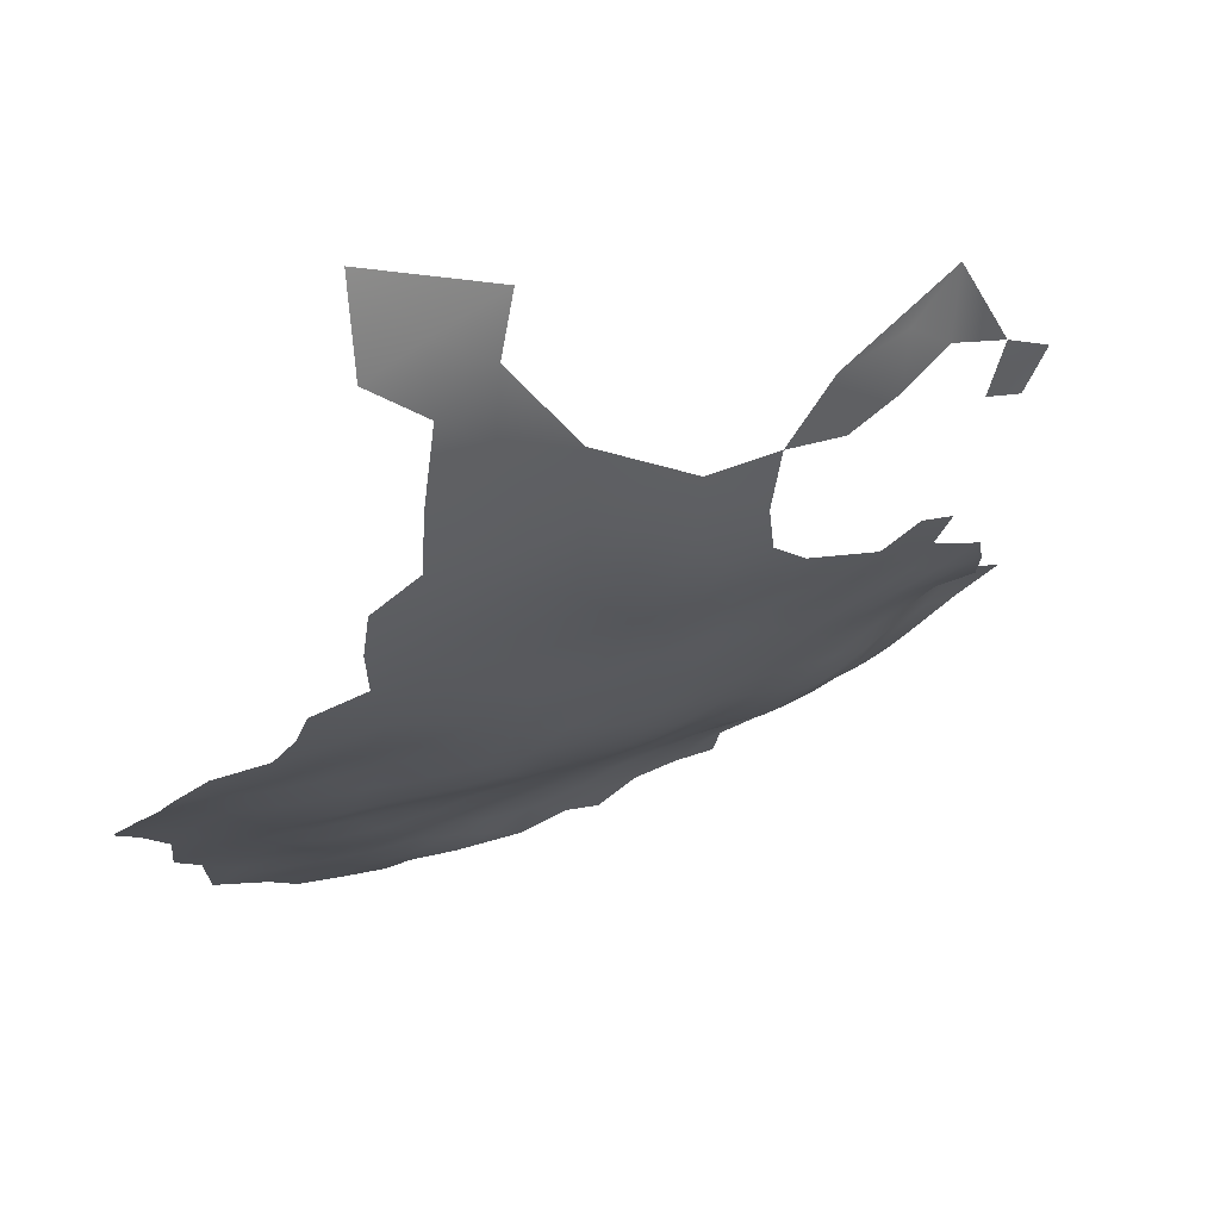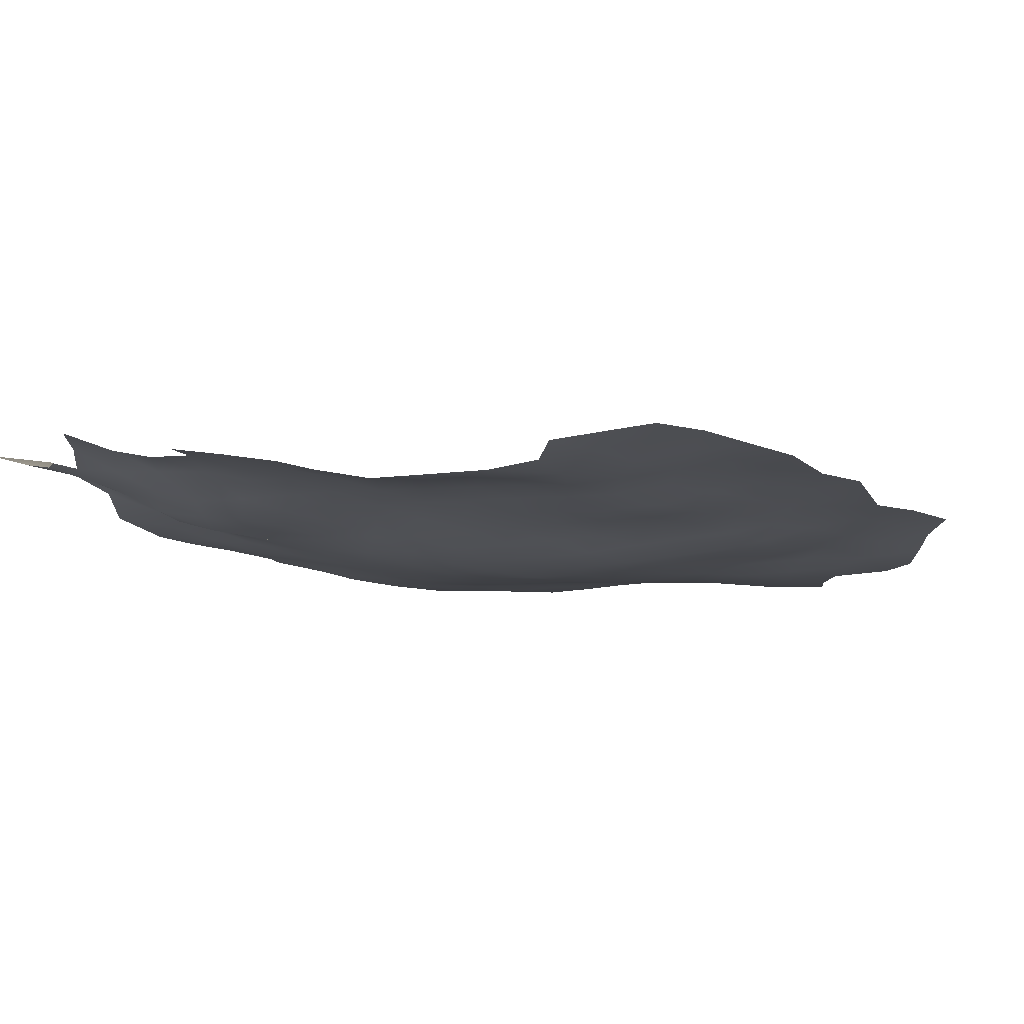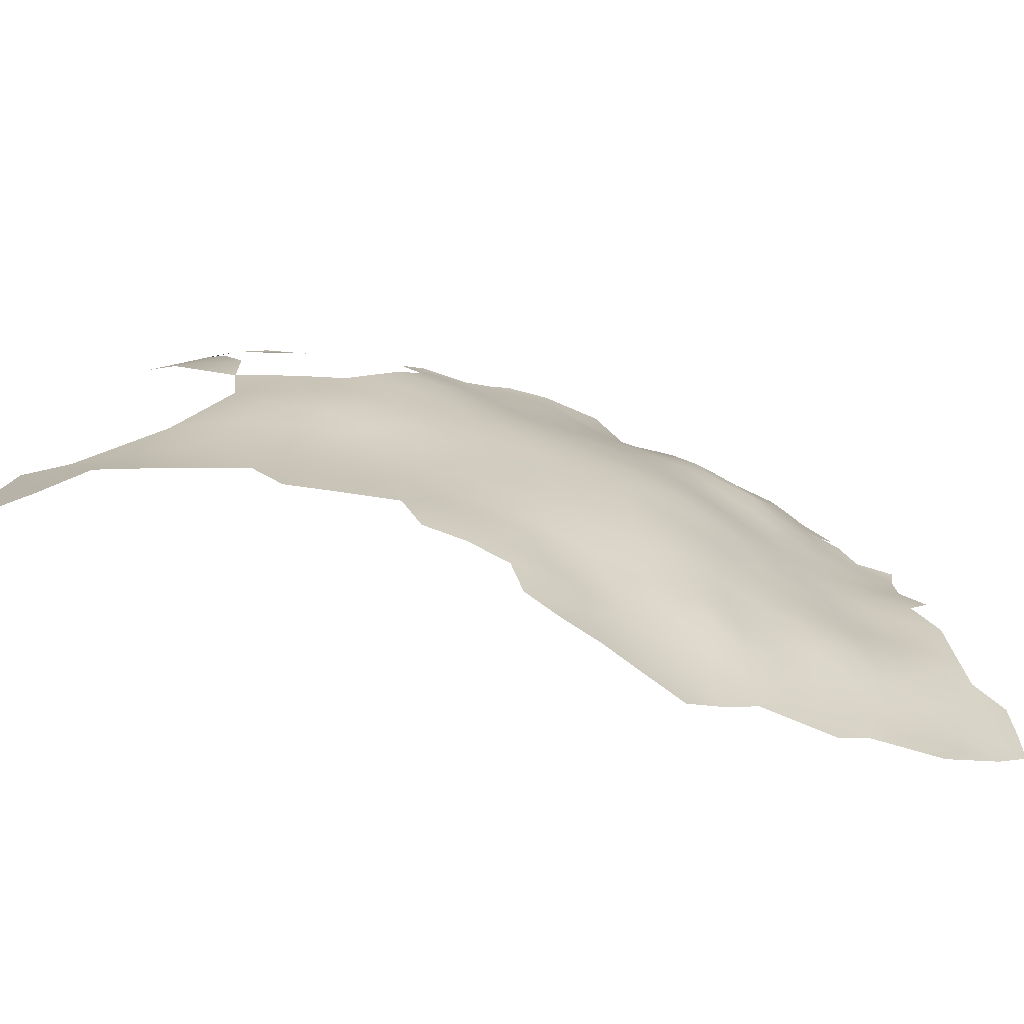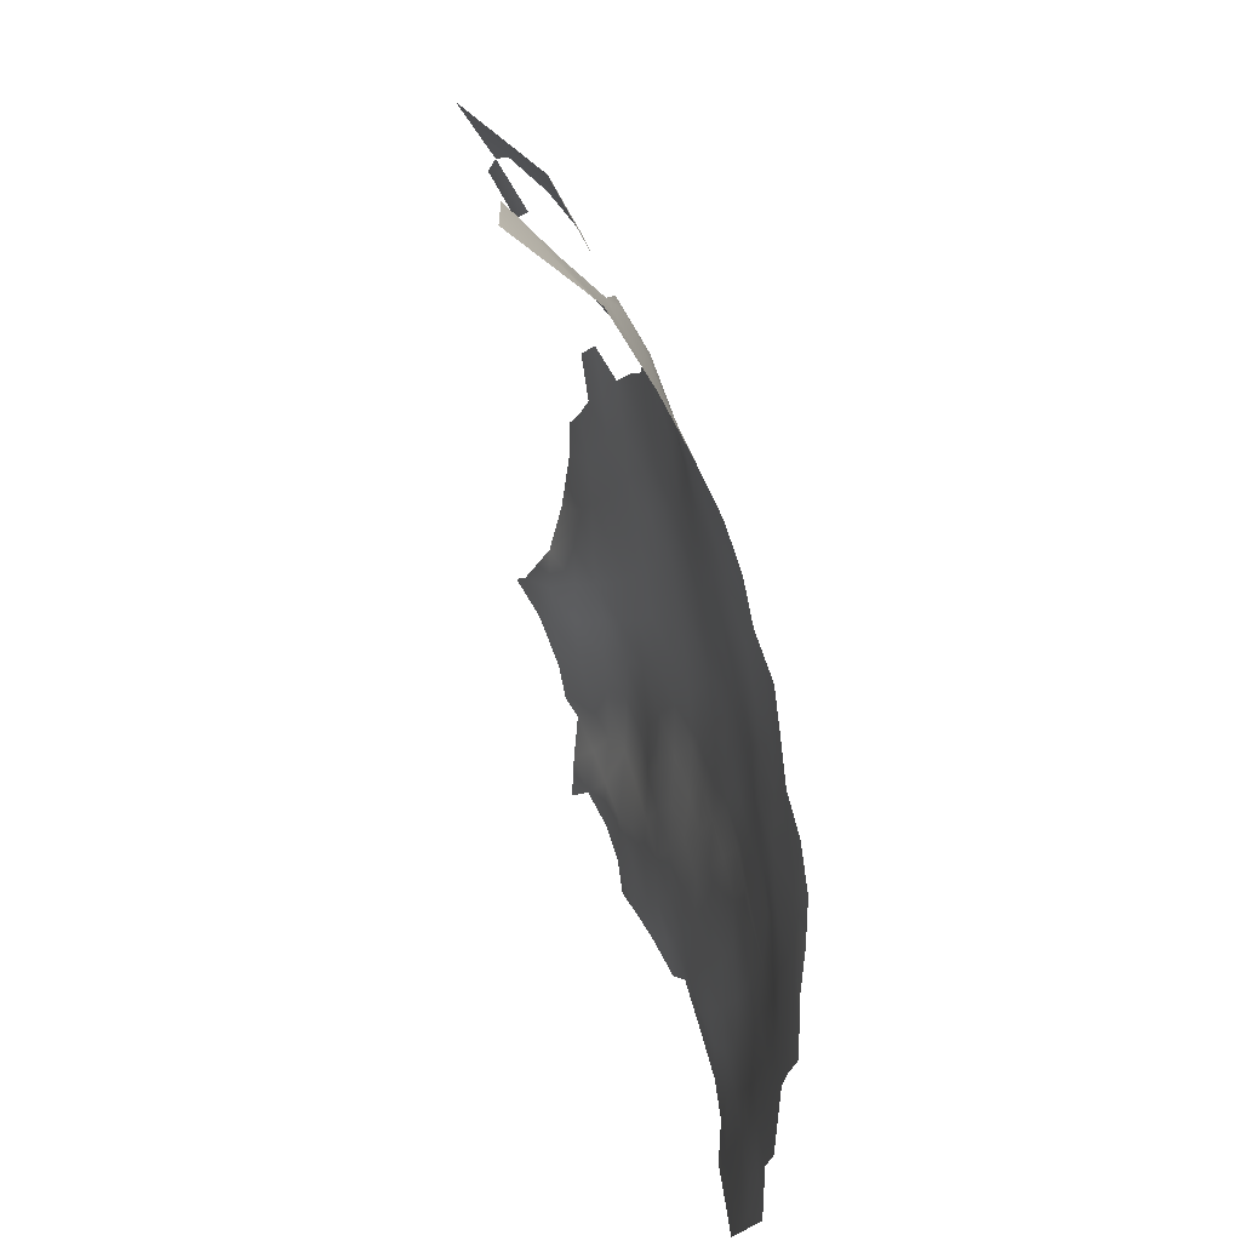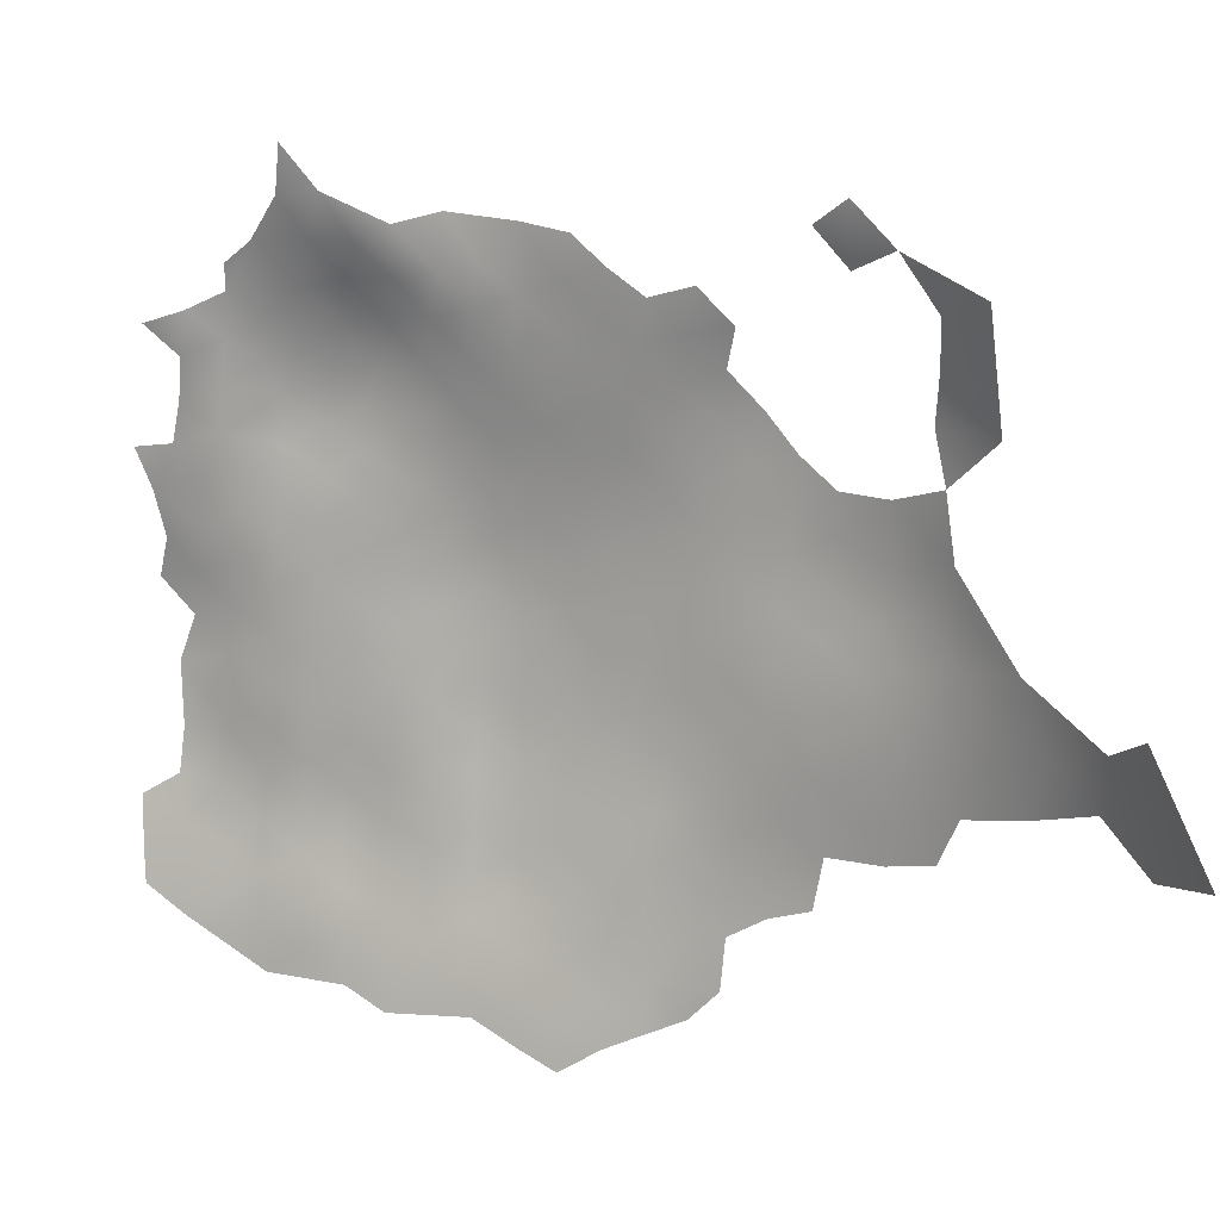
<metadata>
{"format":"obj","ext":"obj","renderer":"f3d","projection":"perspective","resolution":1024,"background":"white","views":[{"elev":18.9,"azim":80.5,"up":"+Z"},{"elev":-49.5,"azim":-70.9,"up":"+Z"},{"elev":-55.3,"azim":118.8,"up":"+Y"},{"elev":-51.7,"azim":54.0,"up":"+Y"},{"elev":-4.1,"azim":-14.8,"up":"+Y"}]}
</metadata>
<code>
v -140.3 1075 -541
v -140.3 1072 -542
v -140.3 1069 -543
v -140.3 1067 -543.7
v -140.3 1064 -544.4
v -142.7 1066 -545.2
v -142.7 1068 -544.4
v -145 1067 -545.9
v -145 1070 -545.1
v -142.7 1071 -543.6
v -138 1068 -542.3
v -138 1065 -542.9
v -147.2 1066 -547.7
v -147.3 1069 -546.8
v -145 1065 -546.8
v -138 1062 -543.6
v -135.7 1066 -541.4
v -135.7 1063 -542.1
v -138 1071 -541.5
v -147.3 1072 -545.8
v -149.5 1068 -548.7
v -149.5 1071 -547.5
v -145 1073 -544.2
v -133.5 1064 -540.4
v -133.4 1062 -541.2
v -135.7 1061 -542.8
v -135.8 1069 -540.7
v -135.8 1072 -539.7
v -133.6 1070 -538.9
v -133.6 1067 -539.8
v -131.6 1065 -538.9
v -131.4 1068 -537.8
v -140.3 1061 -545.1
v -138 1059 -544.2
v -135.7 1075 -538.4
v -137.9 1074 -540.3
v -137.9 1077 -539
v -135.8 1077 -537
v -133.6 1073 -537.7
v -133.6 1075 -536.4
v -133.6 1078 -534.9
v -131.5 1076 -534.3
v -131.5 1073 -535.7
v -131.5 1070 -537
v -135.8 1080 -535.4
v -131.5 1079 -532.8
v -133.6 1080 -533.4
v -138 1080 -537.4
v -138 1082 -535.8
v -135.8 1082 -533.9
v -145 1062 -547.7
v -147.2 1064 -548.5
v -142.7 1063 -546.2
v -133.4 1059 -541.8
v -135.7 1058 -543.2
v -133.6 1083 -532.1
v -135.8 1085 -532.5
v -133.6 1086 -530.7
v -131.5 1084 -529.9
v -131.5 1081 -531.3
v -138 1084 -534.2
v -129.4 1074 -533.6
v -129.4 1071 -534.9
v -151.6 1070 -549.7
v -149.5 1074 -546.5
v -151.7 1073 -548.4
v -149.5 1065 -549.9
v -151.5 1068 -551.1
v -129.4 1076 -532.2
v -147.2 1075 -545
v -149.4 1076 -545.5
v -147.3 1078 -544.3
v -144.9 1076 -543.4
v -142.7 1074 -542.6
v -151.6 1076 -547.2
v -154.4 1075 -549.4
v -153.4 1078 -547.3
v -150.7 1078 -545.4
v -138.1 1056 -544.8
v -133.3 1056 -542.2
v -135.7 1055 -543.6
v -135.7 1052 -544.1
v -138.1 1054 -545.2
v -133.3 1053 -542.7
v -142.8 1060 -547
v -145 1059 -548.7
v -145 1056 -549.5
v -147.2 1058 -550.5
v -147.2 1061 -549.5
v -142.7 1057 -548
v -145 1053 -550
v -142.7 1054 -548.7
v -147.2 1055 -551.2
v -149.6 1058 -552.5
v -149.1 1061 -551.2
v -140.5 1058 -546.1
v -140.5 1055 -546.8
v -131 1060 -539.7
v -131 1057 -540.2
v -140.4 1053 -547.3
v -142.8 1051 -548.8
v -142.7 1048 -549
v -145.1 1050 -550.3
v -140.3 1050 -547.3
v -140.2 1047 -547.6
v -138 1051 -545.6
v -138 1048 -546
v -135.8 1049 -544.5
v -135.7 1046 -544.6
v -137.9 1045 -546.2
v -133.5 1048 -543
v -133.7 1051 -543.2
v -131.1 1063 -539.2
v -149.4 1054 -552.8
v -149.4 1051 -553.1
v -151.7 1052 -554.3
v -151.8 1055 -554
v -147.1 1052 -551.5
v -151.6 1049 -554.6
v -153.8 1051 -555.8
v -149 1048 -553.2
v -147.1 1049 -551.9
v -152 1058 -553.9
v -154 1054 -555.6
v -154.1 1057 -555.3
v -127.3 1074 -531.5
v -127.4 1071 -532.8
v -127.2 1077 -530.1
v -125.2 1074 -529.4
v -125.3 1072 -530.6
v -127.5 1068 -534.1
v -125.5 1069 -531.9
v -123.4 1069 -529.7
v -123.4 1066 -530.6
v -123.3 1072 -528.6
v -121.3 1070 -527.6
v -121.3 1067 -528.3
v -121.3 1064 -529.1
v -119 1068 -526.1
v -119.2 1065 -526.9
v -121.3 1061 -530.1
v -119 1062 -527.5
v -123.3 1063 -531.4
v -117.1 1066 -524.4
v -116.5 1069 -522.7
v -114.9 1066 -521.4
v -115.7 1063 -523.3
v -117.7 1063 -525.6
v -113.6 1063 -520.3
v -114.2 1060 -522.3
v -116.4 1061 -525
v -114.7 1058 -524
v -116.8 1058 -526.6
v -119.1 1071 -525
v -121.2 1073 -526.6
v -112.2 1060 -518.9
v -112.6 1058 -521
v -112.9 1055 -522.5
v -114.9 1055 -525.5
v -119.1 1057 -529.2
v -116.9 1055 -527.8
v -125.4 1065 -532.9
v -121.8 1058 -531.6
v -123.5 1060 -532.6
v -125.4 1062 -534
v -128 1062 -536.5
v -127.2 1065 -534.8
v -125.9 1059 -535.3
v -126.2 1056 -536.2
v -128.2 1058 -537.6
v -128.4 1055 -538.1
v -124 1057 -534.2
v -122.4 1054 -533.5
v -124.6 1054 -535.5
v -124.7 1051 -536.4
v -126.7 1053 -537.1
v -122.5 1051 -534.6
v -120.4 1055 -531.4
v -120.4 1052 -532.5
v -120.5 1050 -533.4
v -118.4 1050 -531.5
v -118.2 1053 -530.1
v -122.5 1048 -535.3
v -144.8 1079 -543
v -147.4 1080 -543.5
v -129.4 1079 -530.6
v -131 1054 -540.6
v -131.2 1050 -541.2
v -135.6 1043 -544.9
v -133.3 1045 -543
v -133.2 1042 -543.4
v -131 1046 -541.4
v -130.9 1043 -541.7
v -130.9 1040 -542.2
v -128.6 1042 -540.6
v -128.6 1044 -540.1
v -126.3 1043 -539.2
v -128.6 1048 -539.4
v -126.1 1046 -538.4
v -124.1 1044 -537.7
v -129.4 1082 -529.1
v -129.3 1084 -527.7
v -127.2 1082 -527.1
v -127.2 1080 -528.7
v -125 1080 -526.6
v -125 1078 -528.1
v -127.1 1085 -525.5
v -124.9 1083 -525
v -140.1 1082 -537.8
v -140.4 1079 -539.7
v -110.6 1055 -518.6
v -113.4 1053 -524.6
v -131.5 1086 -528.5
v -133.4 1088 -529.1
v -135.9 1089 -530.9
v -142.5 1045 -549.2
v -128.7 1051 -539
v -126.8 1049 -537.9
v -153.4 1072 -550
v -153.6 1070 -551.7
v -124.6 1048 -537.1
v -129.4 1065 -537
v -152.2 1065 -552.7
v -142.6 1077 -541.8
v -153.2 1080 -546.2
v -150.8 1081 -544.4
v -151 1084 -543.6
v -148.7 1082 -543.2
v -153.3 1083 -544.9
v -148.8 1085 -541.8
v -146.6 1083 -541.5
v -122.6 1045 -536.1
v -144.8 1047 -550.6
v -140.2 1044 -548
v -123.2 1075 -527.5
v -119.3 1073 -524.2
v -121.1 1076 -525.5
v -146.8 1046 -552.4
v -120.8 1084 -517.4
v -119.4 1085 -514.1
v -117.2 1082 -513.6
v -116.4 1079 -515.7
v -116.1 1082 -509.3
v -115.4 1079 -512.3
v -116 1076 -517.6
v -122.9 1087 -517.8
v -149 1063 -550.2
v -155.6 1085 -545.2
v -153.3 1085 -543.7
v -122.9 1078 -526
v -113.7 1075 -513.9
v -129.3 1068 -535.9
v -117.1 1073 -521.6
v -114.5 1069 -518.9
v -111.7 1063 -516.3
v -113.3 1066 -518.5
v -115.5 1053 -527.4
v -155.6 1078 -549.2
v -144.7 1081 -541.6
v -140.1 1084 -536
v -142.2 1084 -538.1
v -142.3 1086 -535.9
v -144.7 1086 -537.6
v -144.6 1084 -539.8
v -146.9 1086 -539.5
v -147 1089 -537.5
v -144.7 1088 -535.6
v -140 1086 -534.2
v -142.3 1082 -539.9
v -150.6 1063 -551.8
v -111.3 1058 -518.3
v -151.8 1061 -553.4
v -108.4 1055 -513.9
v -110.3 1058 -515.8
v -108.9 1058 -511.5
v -107.3 1055 -509.8
v -106.4 1052 -511.6
v -115.3 1073 -518
v -142.7 1089 -534.2
v -142.7 1080 -541.1
v -148.8 1091 -537.6
v -148.9 1094 -535.8
v -146.7 1091 -535
v -149.9 1089 -540
v -151 1086 -542.3
v -137.9 1087 -532.9
v -105.6 1051 -506.1
v -139.9 1090 -533.1
v -108.4 1059 -507.8
v -151.2 1088 -541.5
v -121.7 1088 -515.1
f 285 227 249
f 247 89 95
f 219 66 64
f 106 82 108
f 15 52 13
f 229 227 226
f 229 249 227
f 112 108 82
f 19 11 3
f 19 3 2
f 90 87 86
f 85 90 86
f 228 226 227
f 14 22 20
f 119 115 121
f 268 61 260
f 71 70 65
f 23 10 9
f 4 6 7
f 44 29 39
f 44 39 43
f 248 249 229
f 226 225 229
f 16 34 33
f 22 65 20
f 51 85 86
f 58 56 57
f 74 10 23
f 85 51 53
f 7 10 3
f 7 3 4
f 247 52 89
f 15 6 53
f 27 11 19
f 27 30 17
f 16 12 18
f 16 18 26
f 84 112 82
f 84 82 81
f 218 217 176
f 17 11 27
f 11 4 3
f 184 72 185
f 203 204 201
f 259 269 280
f 37 35 36
f 70 71 72
f 16 5 12
f 16 33 5
f 113 25 24
f 56 47 50
f 8 6 15
f 8 7 6
f 92 87 90
f 9 7 8
f 9 10 7
f 23 70 73
f 35 28 36
f 115 119 116
f 9 14 20
f 9 8 14
f 69 62 42
f 175 218 176
f 175 221 218
f 34 16 26
f 35 38 40
f 35 37 38
f 6 4 5
f 31 24 30
f 55 34 26
f 54 55 26
f 54 26 25
f 17 18 12
f 17 12 11
f 8 15 13
f 8 13 14
f 41 38 45
f 73 70 72
f 73 72 184
f 23 9 20
f 266 265 284
f 51 89 52
f 45 47 41
f 45 50 47
f 15 53 51
f 15 51 52
f 209 49 48
f 49 61 50
f 28 39 29
f 202 203 201
f 73 74 23
f 21 22 14
f 91 87 92
f 90 85 96
f 89 86 88
f 89 51 86
f 12 4 11
f 12 5 4
f 106 108 107
f 122 121 115
f 70 20 65
f 70 23 20
f 40 38 41
f 25 26 18
f 43 42 62
f 10 2 3
f 196 198 199
f 119 120 116
f 216 105 234
f 31 113 24
f 55 54 80
f 230 227 285
f 230 228 227
f 288 286 268
f 60 59 201
f 74 2 10
f 74 1 2
f 57 50 61
f 57 56 50
f 79 34 55
f 24 25 18
f 210 209 48
f 207 203 202
f 78 77 225
f 78 225 226
f 260 61 49
f 260 49 209
f 80 84 81
f 80 81 55
f 260 262 268
f 63 43 62
f 27 28 29
f 40 43 39
f 235 237 155
f 174 175 176
f 177 173 179
f 35 40 39
f 35 39 28
f 97 92 90
f 97 90 96
f 46 41 47
f 83 82 106
f 83 81 82
f 58 213 59
f 58 215 214
f 88 87 93
f 88 86 87
f 69 186 128
f 133 135 136
f 264 265 263
f 40 41 42
f 40 42 43
f 165 167 162
f 177 179 180
f 88 95 89
f 88 94 95
f 60 186 46
f 30 27 29
f 98 25 113
f 228 230 231
f 46 186 69
f 208 205 203
f 63 44 43
f 262 263 267
f 193 195 194
f 114 115 116
f 114 116 117
f 173 178 179
f 193 194 191
f 193 191 190
f 69 126 62
f 69 128 126
f 109 189 110
f 110 234 105
f 60 46 47
f 60 47 56
f 59 60 56
f 59 56 58
f 205 206 204
f 205 204 203
f 216 233 102
f 224 73 184
f 219 64 220
f 107 105 104
f 107 110 105
f 127 131 63
f 32 31 30
f 262 267 279
f 46 42 41
f 46 69 42
f 118 115 114
f 135 155 136
f 135 235 155
f 164 143 141
f 168 166 165
f 109 107 108
f 109 110 107
f 167 165 166
f 100 92 97
f 257 161 159
f 137 136 139
f 137 139 140
f 59 213 202
f 59 202 201
f 224 74 73
f 93 118 114
f 207 208 203
f 250 206 205
f 281 266 284
f 93 87 91
f 93 91 118
f 259 184 185
f 182 179 178
f 13 21 14
f 13 67 21
f 186 201 204
f 186 60 201
f 106 107 104
f 79 81 83
f 79 55 81
f 192 193 190
f 196 197 195
f 98 54 25
f 49 45 48
f 49 50 45
f 140 138 137
f 263 265 266
f 66 65 22
f 214 213 58
f 129 235 135
f 129 135 130
f 261 260 209
f 77 75 76
f 77 76 258
f 17 30 24
f 17 24 18
f 193 196 195
f 103 102 233
f 103 101 102
f 138 141 143
f 153 161 160
f 266 267 263
f 137 133 136
f 137 134 133
f 68 220 64
f 172 169 168
f 28 27 19
f 53 6 5
f 210 280 269
f 169 171 170
f 169 170 168
f 32 29 44
f 32 30 29
f 181 180 179
f 181 179 182
f 129 126 128
f 177 180 183
f 64 21 68
f 192 196 193
f 197 199 200
f 197 196 199
f 67 52 247
f 67 13 52
f 151 152 153
f 224 1 74
f 117 125 123
f 117 124 125
f 48 45 38
f 99 80 54
f 99 54 98
f 209 210 269
f 209 269 261
f 127 63 62
f 127 62 126
f 75 65 66
f 75 71 65
f 222 167 166
f 140 148 142
f 140 142 138
f 163 164 141
f 270 247 95
f 101 92 100
f 101 91 92
f 101 104 102
f 101 100 104
f 151 150 152
f 134 143 162
f 141 138 142
f 37 48 38
f 130 126 129
f 130 127 126
f 96 33 34
f 96 34 79
f 212 257 159
f 75 77 78
f 75 78 71
f 192 190 111
f 172 174 169
f 172 173 174
f 280 224 184
f 280 184 259
f 147 150 151
f 147 151 148
f 261 262 260
f 109 111 190
f 122 118 103
f 122 115 118
f 189 109 190
f 189 190 191
f 134 138 143
f 134 137 138
f 215 57 286
f 215 58 57
f 154 139 136
f 154 136 155
f 233 122 103
f 233 238 122
f 64 66 22
f 64 22 21
f 192 198 196
f 236 154 155
f 111 109 108
f 111 108 112
f 132 131 127
f 132 127 130
f 105 216 102
f 105 102 104
f 103 91 101
f 103 118 91
f 128 186 204
f 128 204 206
f 68 67 223
f 68 21 67
f 149 150 147
f 144 148 140
f 130 135 133
f 130 133 132
f 144 140 139
f 97 96 79
f 124 116 120
f 124 117 116
f 144 147 148
f 36 2 1
f 85 33 96
f 238 121 122
f 33 53 5
f 33 85 53
f 76 75 66
f 76 66 219
f 97 79 83
f 100 106 104
f 271 157 156
f 147 146 149
f 144 146 147
f 174 173 177
f 174 177 175
f 261 264 263
f 261 263 262
f 279 288 268
f 279 268 262
f 159 153 152
f 159 161 153
f 165 143 164
f 165 162 143
f 144 145 146
f 183 221 175
f 183 175 177
f 100 97 83
f 100 83 106
f 185 228 231
f 185 231 259
f 36 28 19
f 36 19 2
f 210 48 37
f 37 36 1
f 187 80 99
f 187 84 80
f 236 155 237
f 158 212 159
f 158 159 152
f 264 261 269
f 61 286 57
f 61 268 286
f 129 206 235
f 129 128 206
f 169 174 176
f 169 176 171
f 157 158 152
f 157 152 150
f 232 221 183
f 93 94 88
f 132 133 134
f 272 270 95
f 63 131 252
f 188 84 187
f 188 112 84
f 187 217 188
f 217 218 198
f 211 157 271
f 170 166 168
f 226 228 185
f 218 221 199
f 218 199 198
f 222 113 31
f 270 223 67
f 270 67 247
f 252 167 222
f 235 250 237
f 235 206 250
f 78 72 71
f 252 32 44
f 252 44 63
f 254 146 145
f 163 160 178
f 259 231 264
f 259 264 269
f 94 117 123
f 283 281 282
f 211 158 157
f 265 264 231
f 265 231 230
f 283 267 266
f 283 266 281
f 151 142 148
f 224 280 210
f 94 123 272
f 94 272 95
f 285 290 284
f 132 134 162
f 171 176 217
f 275 273 274
f 156 157 150
f 156 150 149
f 222 31 32
f 222 32 252
f 156 274 271
f 257 182 161
f 182 178 160
f 182 160 161
f 187 171 217
f 167 252 131
f 114 117 94
f 114 94 93
f 256 146 254
f 256 149 146
f 163 178 173
f 163 173 172
f 223 270 272
f 164 168 165
f 232 200 199
f 232 199 221
f 244 241 243
f 172 168 164
f 172 164 163
f 255 274 156
f 291 239 246
f 291 240 239
f 99 171 187
f 99 98 170
f 99 170 171
f 230 285 284
f 230 284 265
f 276 275 289
f 255 149 256
f 255 156 149
f 188 217 198
f 188 198 192
f 141 160 163
f 78 226 185
f 78 185 72
f 162 167 131
f 162 131 132
f 244 242 241
f 288 215 286
f 210 37 1
f 210 1 224
f 276 277 273
f 276 273 275
f 142 151 153
f 251 278 245
f 253 154 236
f 253 145 154
f 166 113 222
f 188 111 112
f 188 192 111
f 145 144 139
f 145 139 154
f 142 160 141
f 142 153 160
f 274 211 271
f 254 145 253
f 254 253 278
f 251 242 244
f 251 245 242
f 216 238 233
f 283 279 267
f 98 113 166
f 98 166 170
f 273 211 274
f 189 234 110
f 287 277 276
f 119 121 238
f 243 241 240
f 255 275 274
f 255 256 254
f 243 251 244
f 287 276 289

</code>
